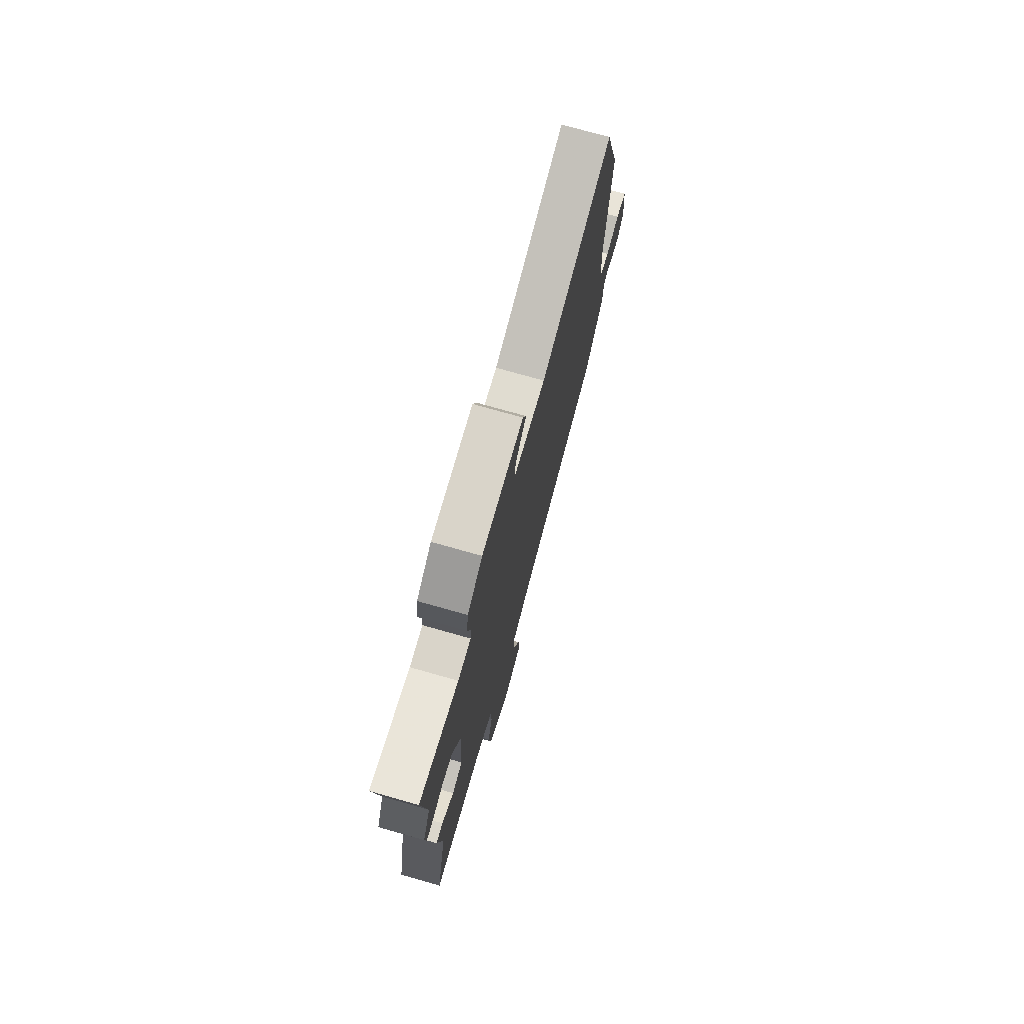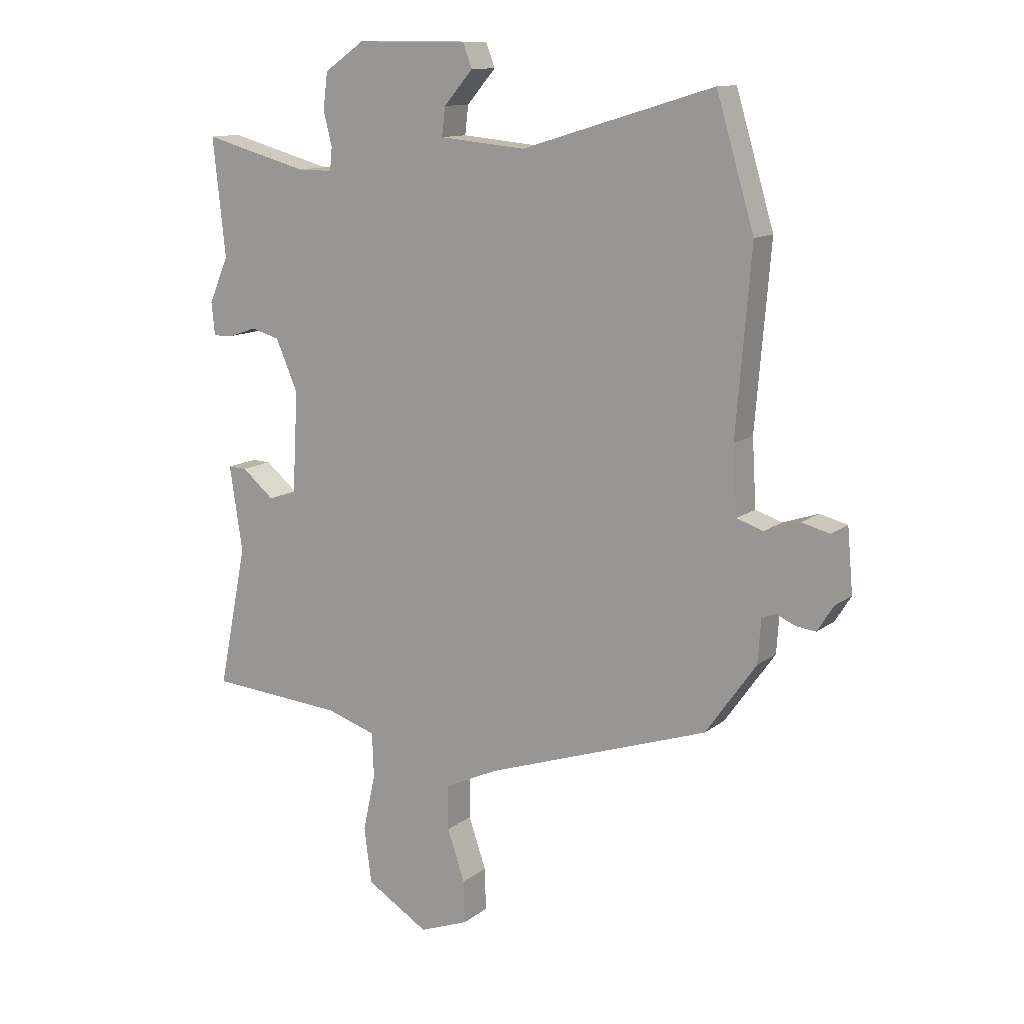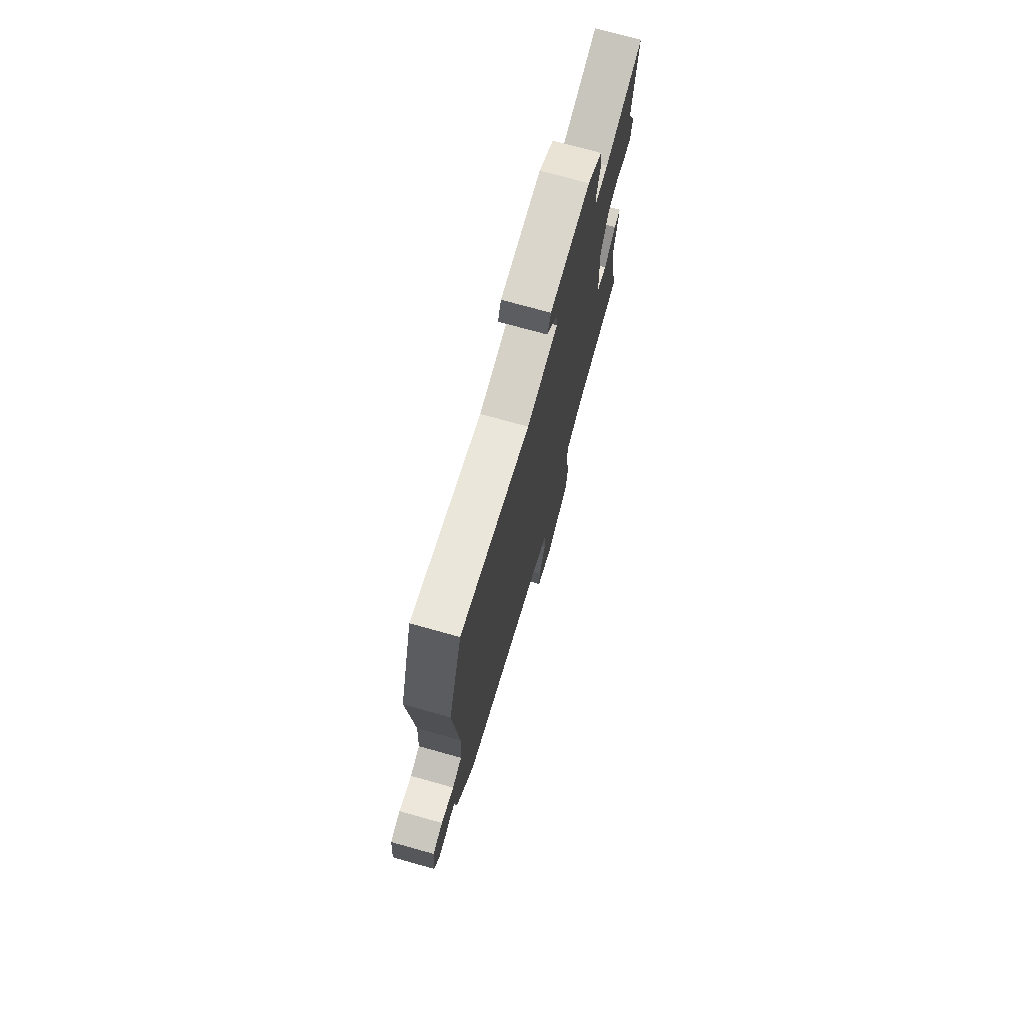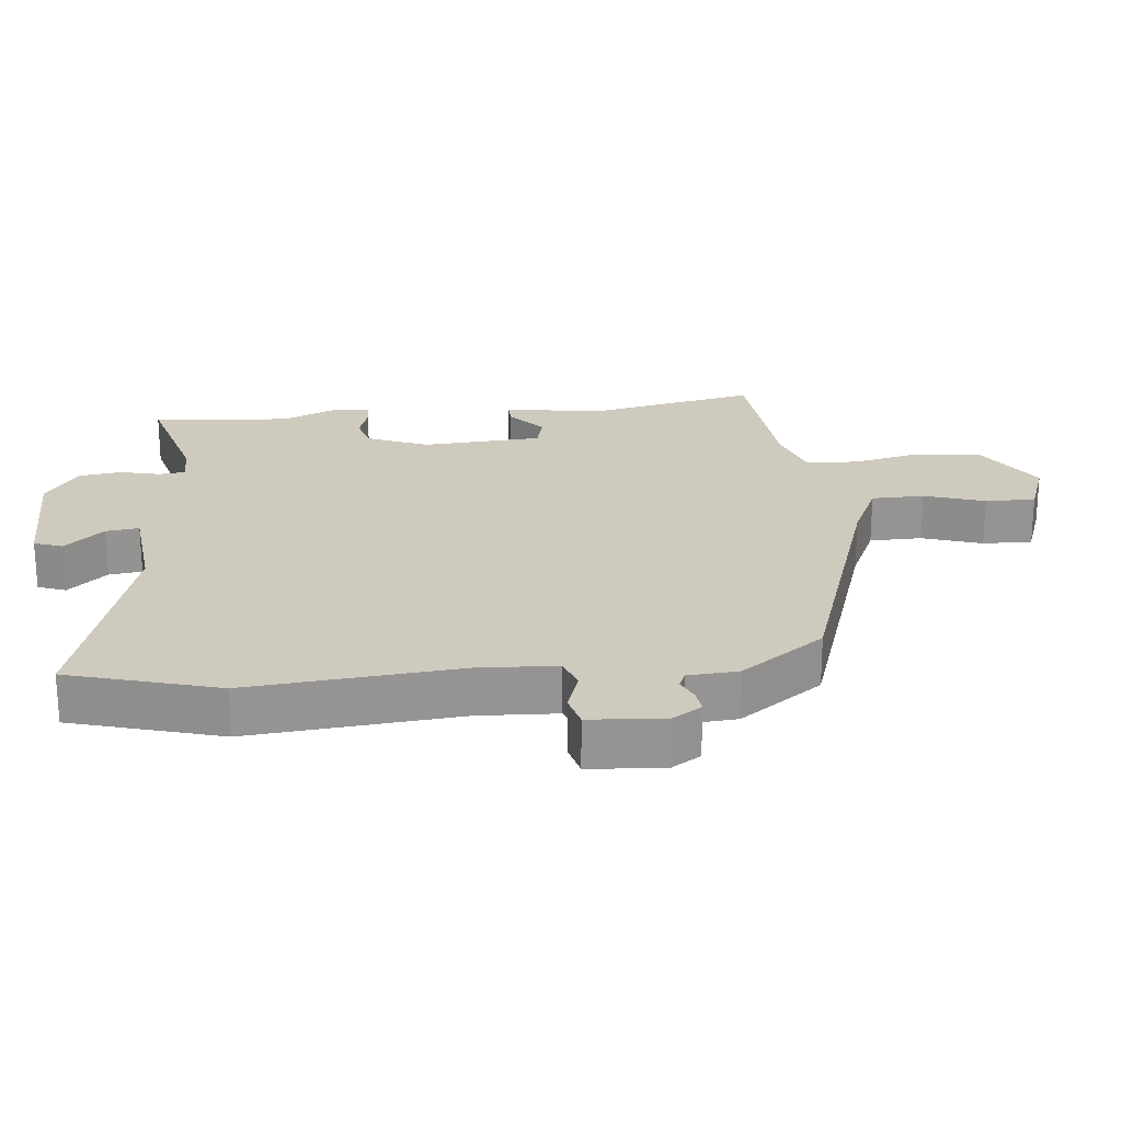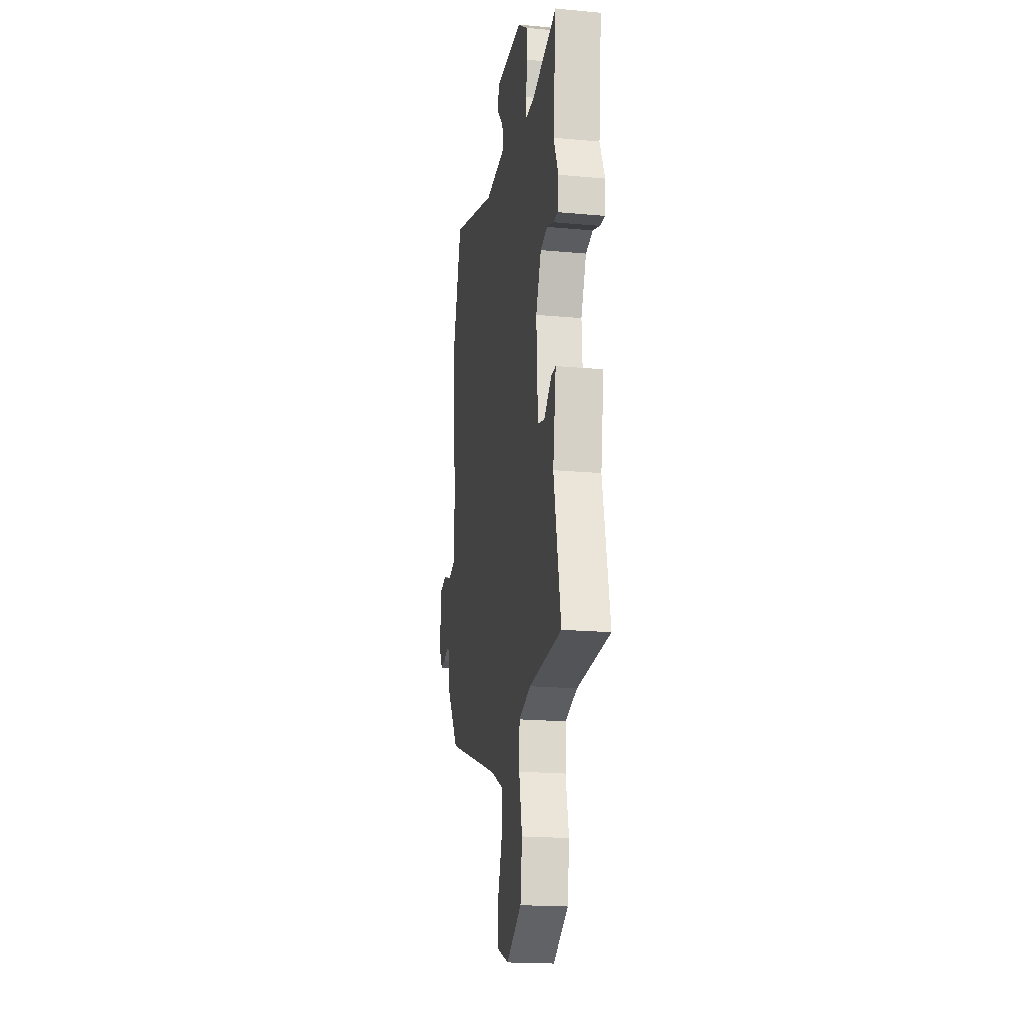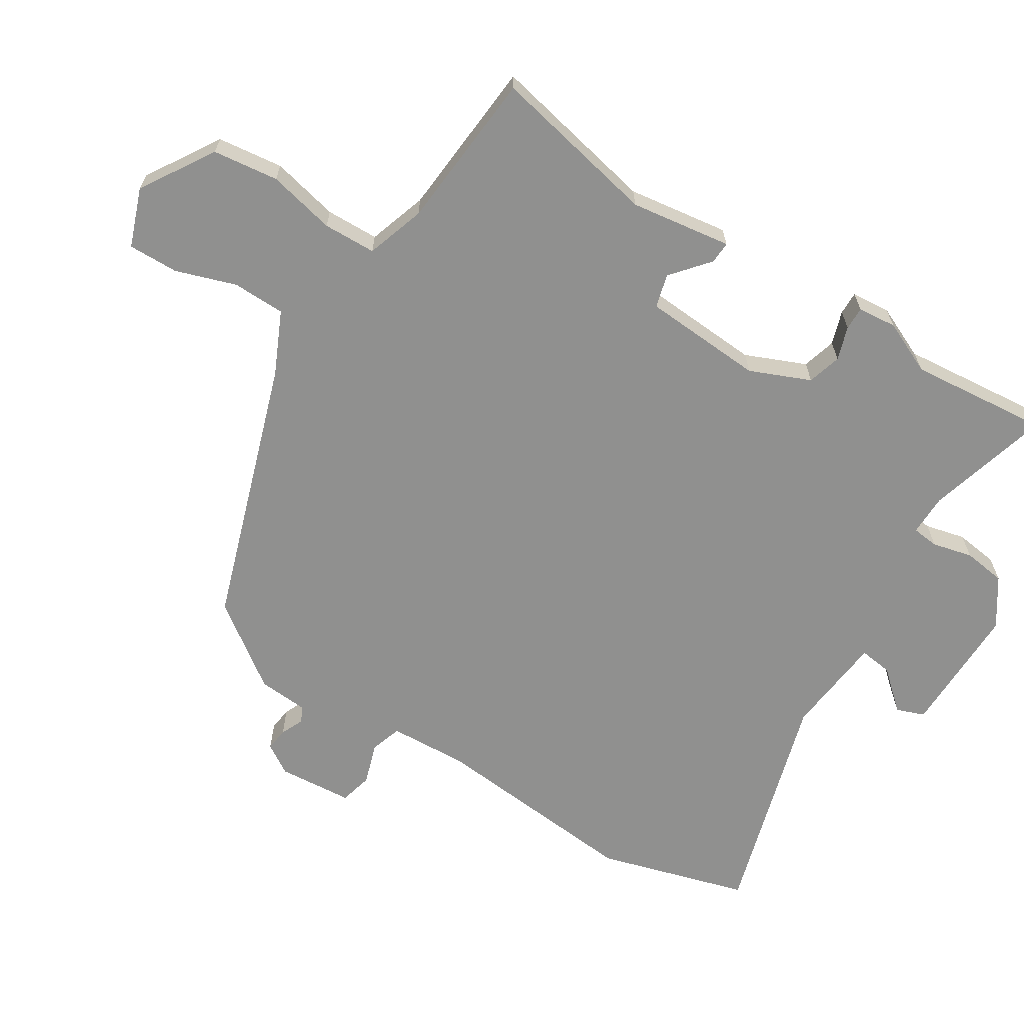
<metadata>
{"format":"obj","ext":"obj","renderer":"f3d","projection":"perspective","resolution":1024,"background":"white","views":[{"elev":74.9,"azim":-74.2,"up":"+Z"},{"elev":12.5,"azim":31.1,"up":"+Z"},{"elev":73.9,"azim":105.6,"up":"+Z"},{"elev":23.2,"azim":83.6,"up":"+Y"},{"elev":-19.3,"azim":-99.9,"up":"+Z"},{"elev":-65.5,"azim":-122.6,"up":"+Y"}]}
</metadata>
<code>
v 0.459 0.07 0.636
v 0.526 0.07 0.412
v 0.5 0.07 0.095
v 0.507 0.07 -0.023
v 0.554 0.07 -0.038
v 0.616 0.07 -0.017
v 0.665 0.07 -0.029
v 0.675 0.07 -0.141
v 0.647 0.07 -0.186
v 0.612 0.07 -0.182
v 0.578 0.07 -0.167
v 0.554 0.07 -0.178
v 0.549 0.07 -0.254
v 0.46 0.07 -0.38
v 0.065 0.07 -0.515
v -0.028 0.07 -0.559
v -0.029 0.07 -0.638
v 0.002 0.07 -0.728
v 0.004 0.07 -0.803
v -0.083 0.07 -0.836
v -0.193 0.07 -0.769
v -0.206 0.07 -0.671
v -0.184 0.07 -0.57
v -0.187 0.07 -0.491
v -0.275 0.07 -0.463
v -0.514 0.07 -0.446
v -0.463 0.07 -0.195
v -0.486 0.07 -0.044
v -0.453 0.07 -0.045
v -0.396 0.07 -0.092
v -0.346 0.07 -0.078
v -0.336 0.07 0.103
v -0.375 0.07 0.193
v -0.426 0.07 0.207
v -0.476 0.07 0.19
v -0.511 0.07 0.189
v -0.517 0.07 0.247
v -0.482 0.07 0.327
v -0.504 0.07 0.535
v -0.318 0.07 0.485
v -0.256 0.07 0.485
v -0.252 0.07 0.525
v -0.267 0.07 0.585
v -0.259 0.07 0.649
v -0.188 0.07 0.698
v 0.009 0.07 0.698
v 0.025 0.07 0.656
v -0.026 0.07 0.597
v -0.032 0.07 0.547
v 0.12 0.07 0.533
v 0.459 0 0.636
v 0.526 0 0.412
v 0.5 0 0.095
v 0.507 0 -0.023
v 0.554 0 -0.038
v 0.616 0 -0.017
v 0.665 0 -0.029
v 0.675 0 -0.141
v 0.647 0 -0.186
v 0.612 0 -0.182
v 0.578 0 -0.167
v 0.554 0 -0.178
v 0.549 0 -0.254
v 0.46 0 -0.38
v 0.065 0 -0.515
v -0.028 0 -0.559
v -0.029 0 -0.638
v 0.002 0 -0.728
v 0.004 0 -0.803
v -0.083 0 -0.836
v -0.193 0 -0.769
v -0.206 0 -0.671
v -0.184 0 -0.57
v -0.187 0 -0.491
v -0.275 0 -0.463
v -0.514 0 -0.446
v -0.463 0 -0.195
v -0.486 0 -0.044
v -0.453 0 -0.045
v -0.396 0 -0.092
v -0.346 0 -0.078
v -0.336 0 0.103
v -0.375 0 0.193
v -0.426 0 0.207
v -0.476 0 0.19
v -0.511 0 0.189
v -0.517 0 0.247
v -0.482 0 0.327
v -0.504 0 0.535
v -0.318 0 0.485
v -0.256 0 0.485
v -0.252 0 0.525
v -0.267 0 0.585
v -0.259 0 0.649
v -0.188 0 0.698
v 0.009 0 0.698
v 0.025 0 0.656
v -0.026 0 0.597
v -0.032 0 0.547
v 0.12 0 0.533
f 45 46 47 48
f 45 48 49
f 42 43 44 45
f 41 42 45 49
f 38 39 40
f 38 40 41
f 34 35 36 37
f 33 34 37 38
f 27 28 29 30
f 25 26 27 30
f 24 25 30 31
f 20 21 22 23
f 20 23 24
f 17 18 19 20
f 16 17 20 24
f 15 16 24 31
f 12 13 14 15
f 8 9 10 11
f 6 7 8 11
f 5 6 11 12
f 4 5 12 15
f 50 1 2 3
f 33 38 41 49
f 32 33 49 50
f 15 31 32 50
f 3 4 15 50
f 98 97 96 95
f 99 98 95
f 95 94 93 92
f 99 95 92 91
f 90 89 88
f 91 90 88
f 87 86 85 84
f 88 87 84 83
f 80 79 78 77
f 80 77 76 75
f 81 80 75 74
f 73 72 71 70
f 74 73 70
f 70 69 68 67
f 74 70 67 66
f 81 74 66 65
f 65 64 63 62
f 61 60 59 58
f 61 58 57 56
f 62 61 56 55
f 65 62 55 54
f 53 52 51 100
f 99 91 88 83
f 100 99 83 82
f 100 82 81 65
f 100 65 54 53
f 1 51 52 2
f 2 52 53 3
f 3 53 54 4
f 4 54 55 5
f 5 55 56 6
f 6 56 57 7
f 7 57 58 8
f 8 58 59 9
f 9 59 60 10
f 10 60 61 11
f 11 61 62 12
f 12 62 63 13
f 13 63 64 14
f 14 64 65 15
f 15 65 66 16
f 16 66 67 17
f 17 67 68 18
f 18 68 69 19
f 19 69 70 20
f 20 70 71 21
f 21 71 72 22
f 22 72 73 23
f 23 73 74 24
f 24 74 75 25
f 25 75 76 26
f 26 76 77 27
f 27 77 78 28
f 28 78 79 29
f 29 79 80 30
f 30 80 81 31
f 31 81 82 32
f 32 82 83 33
f 33 83 84 34
f 34 84 85 35
f 35 85 86 36
f 36 86 87 37
f 37 87 88 38
f 38 88 89 39
f 39 89 90 40
f 40 90 91 41
f 41 91 92 42
f 42 92 93 43
f 43 93 94 44
f 44 94 95 45
f 45 95 96 46
f 46 96 97 47
f 47 97 98 48
f 48 98 99 49
f 49 99 100 50
f 50 100 51 1

</code>
